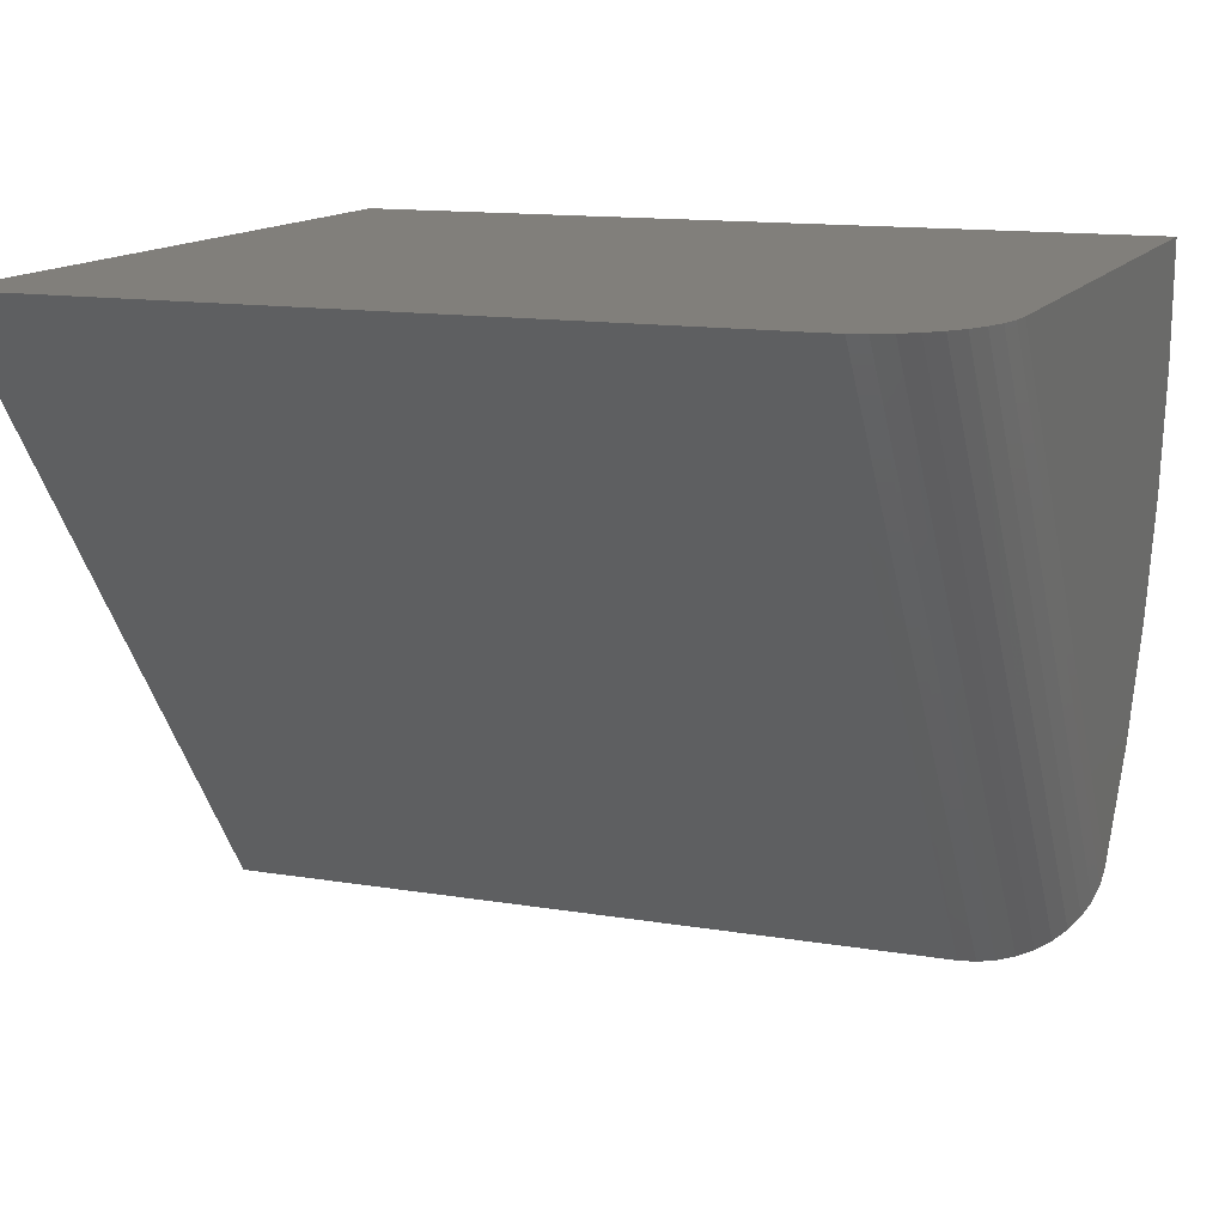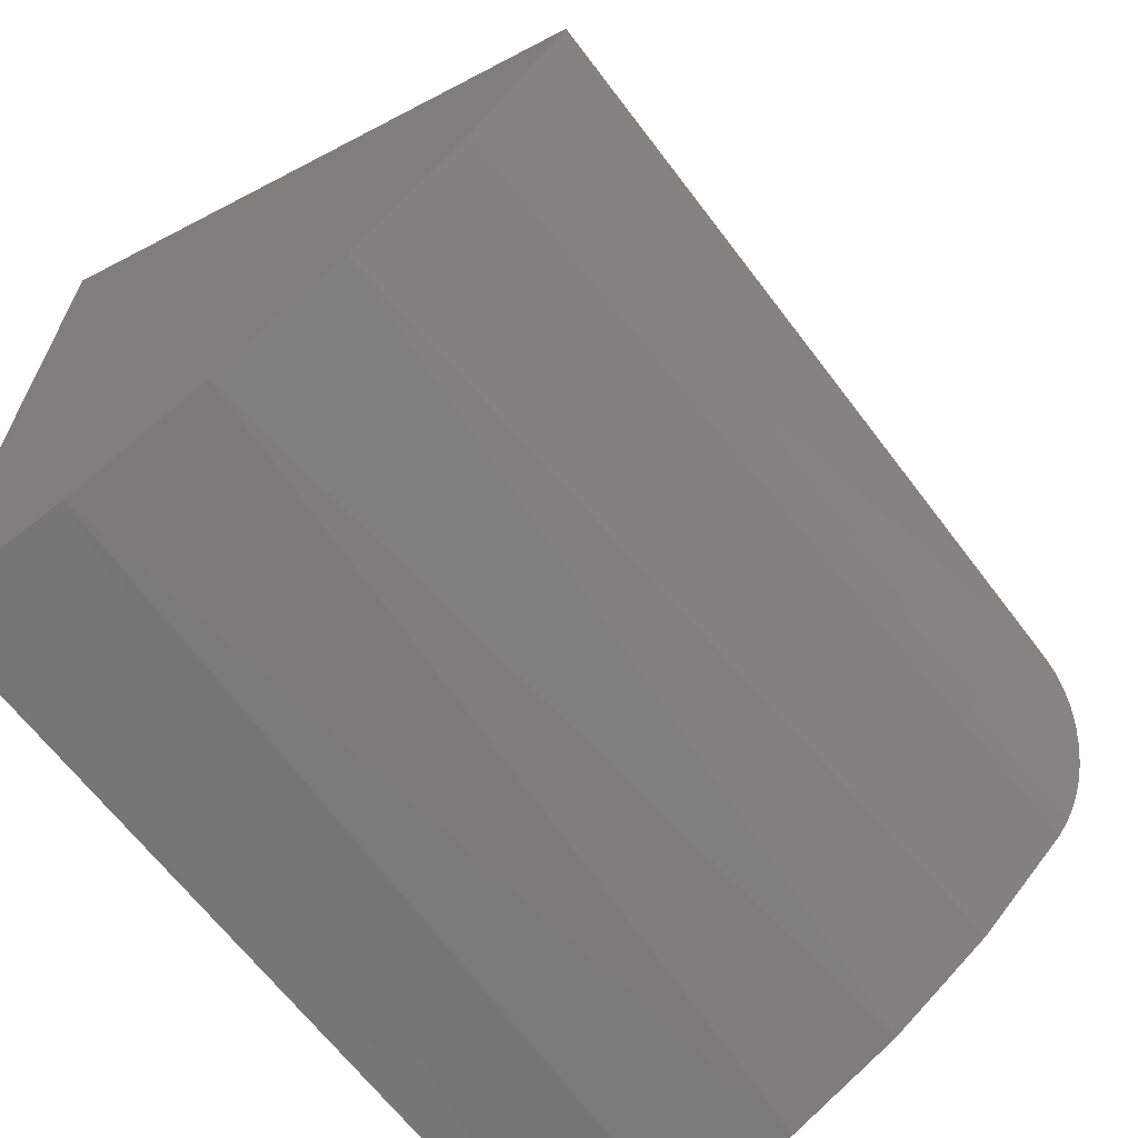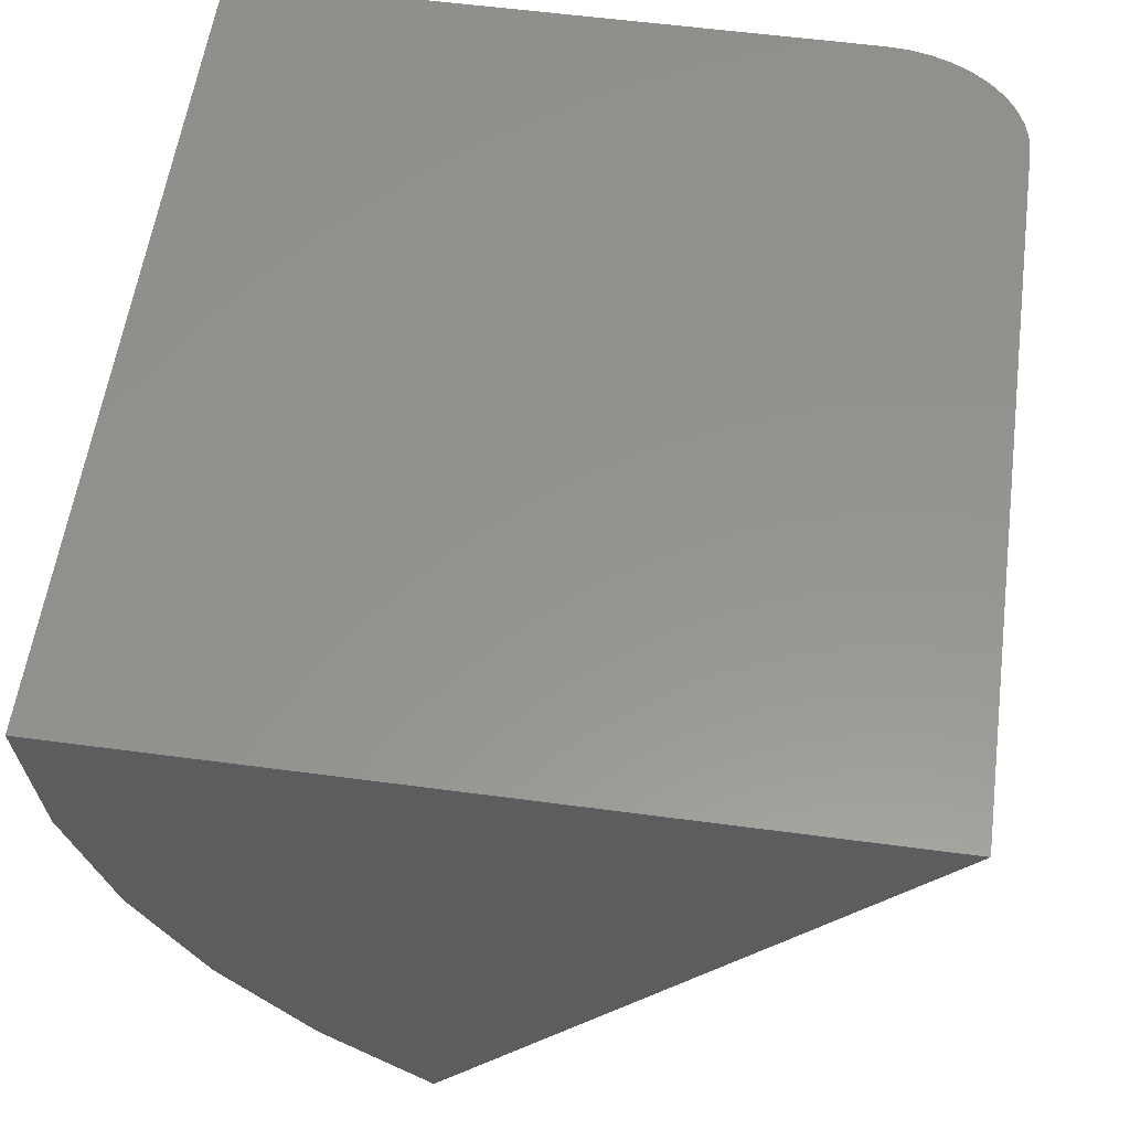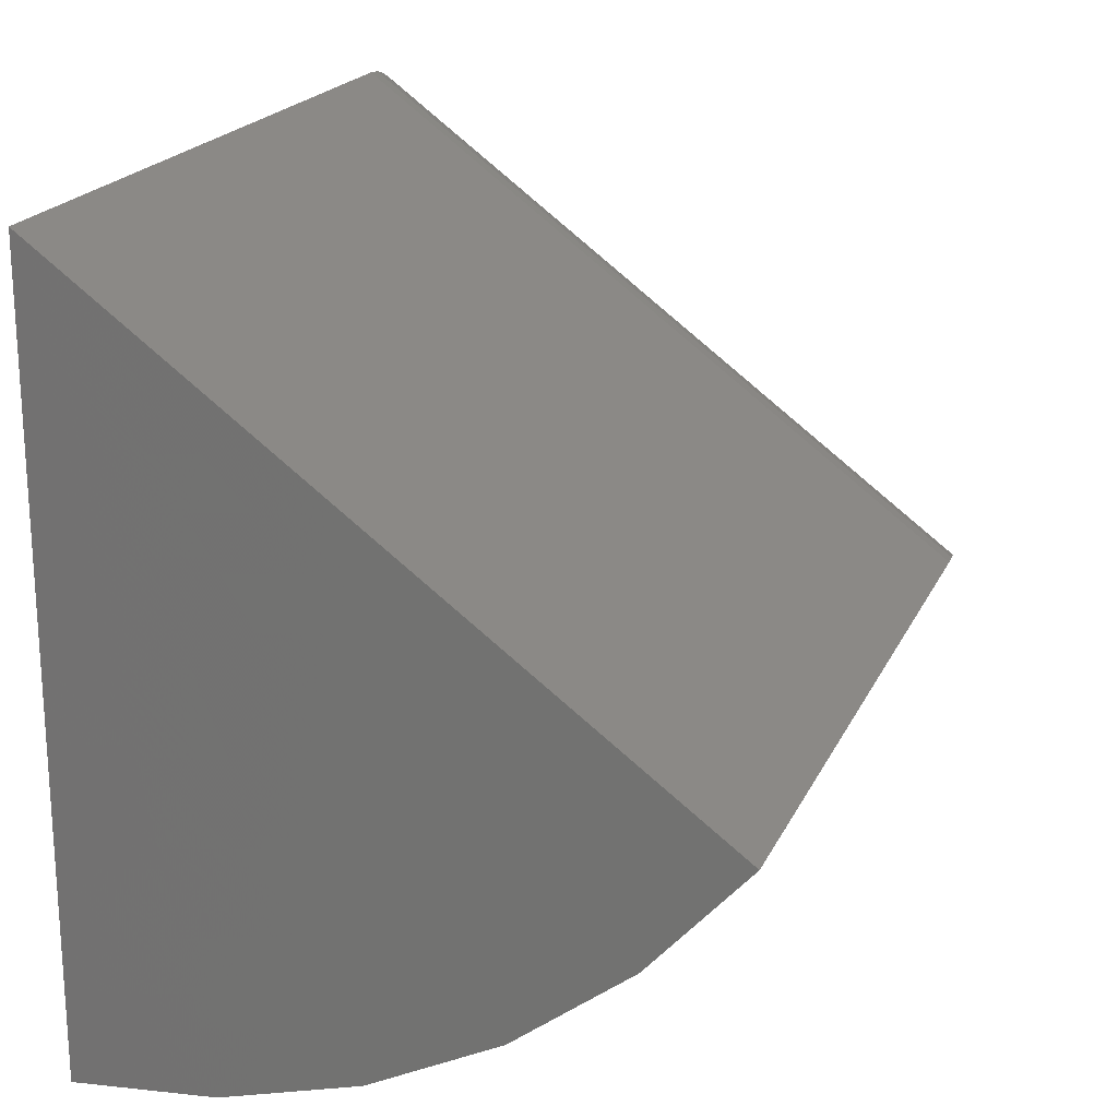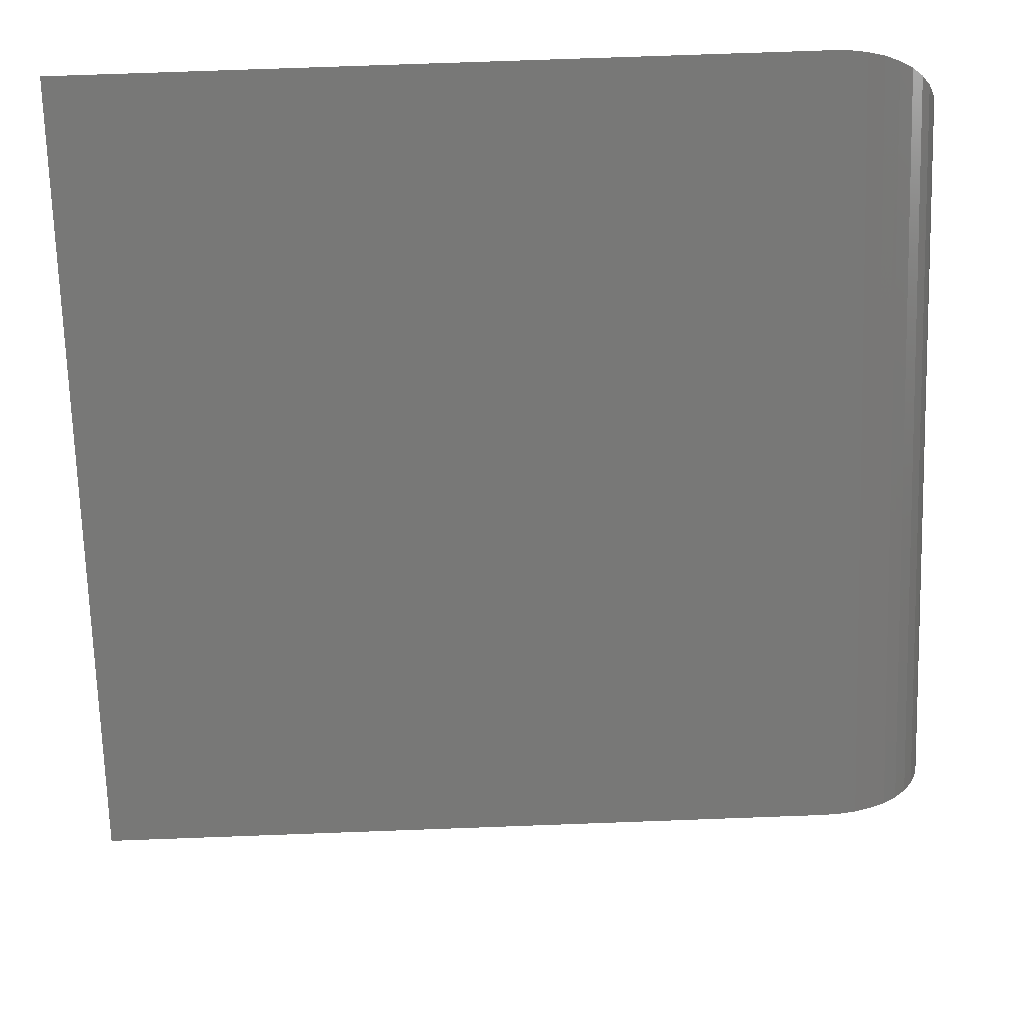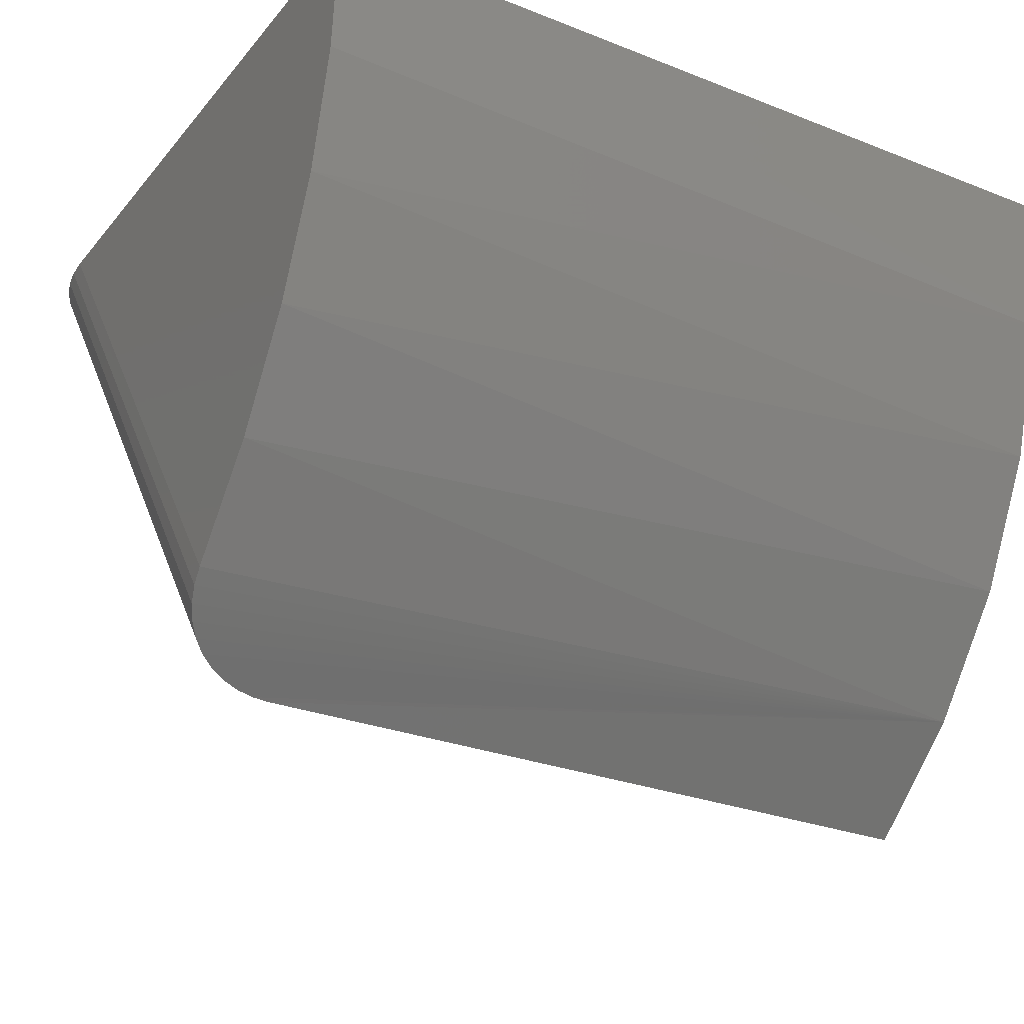
<metadata>
{"format":"stl","ext":"stl","renderer":"f3d","projection":"perspective","resolution":1024,"background":"white","views":[{"elev":13.2,"azim":20.9,"up":"+Y"},{"elev":-64.9,"azim":-53.0,"up":"+Z"},{"elev":57.2,"azim":-82.1,"up":"+Y"},{"elev":20.4,"azim":-70.6,"up":"+Z"},{"elev":73.1,"azim":-2.1,"up":"+Z"},{"elev":-27.6,"azim":148.9,"up":"+Y"}]}
</metadata>
<code>
# stl→obj: 34 verts, 64 faces
v -0.75 -1.119 -0.1295
v 0.5469 -1.119 -0.1295
v -0.75 1.543e-16 0.6942
v 0.5469 2.982e-16 0.6942
v 0.5767 3.012e-16 0.6914
v 0.6055 3.036e-16 0.6834
v 0.6363 3.053e-16 0.6684
v 0.664 3.061e-16 0.648
v 0.6894 3.06e-16 0.6216
v 0.7104 3.05e-16 0.5916
v 0.7276 3.031e-16 0.557
v 0.7399 3.004e-16 0.5203
v 0.7475 2.969e-16 0.4815
v 0.75 2.928e-16 0.442
v 0.75 1.665e-16 -0.6953
v -0.75 0 -0.6953
v 0.75 -0.9866 -0.2842
v 0.75 -0.8205 -0.4272
v 0.75 -0.6339 -0.5423
v 0.75 -0.4316 -0.6266
v 0.75 -0.2185 -0.678
v -0.75 -0.7402 -0.4818
v -0.75 -0.5083 -0.599
v -0.75 -0.2587 -0.671
v -0.75 -0.9462 -0.3234
v 0.7475 -1.009 -0.2611
v 0.74 -1.03 -0.238
v 0.7276 -1.05 -0.2158
v 0.7108 -1.068 -0.1949
v 0.6899 -1.083 -0.1761
v 0.6654 -1.096 -0.1599
v 0.638 -1.106 -0.1467
v 0.6083 -1.113 -0.1371
v 0.5779 -1.118 -0.1314
f 1 2 3
f 3 2 4
f 3 4 5
f 3 5 6
f 3 6 7
f 3 7 8
f 3 8 9
f 3 9 10
f 3 10 11
f 3 11 12
f 3 12 13
f 3 13 14
f 3 14 15
f 3 15 16
f 14 17 18
f 14 18 19
f 14 19 20
f 14 20 21
f 14 21 15
f 19 18 22
f 22 23 19
f 19 23 20
f 20 23 24
f 25 22 18
f 25 18 17
f 25 17 26
f 25 26 27
f 25 27 28
f 25 28 29
f 25 29 30
f 25 30 31
f 25 31 32
f 25 32 33
f 25 33 34
f 25 34 2
f 25 2 1
f 16 15 24
f 24 15 21
f 24 21 20
f 17 14 26
f 26 14 13
f 26 13 27
f 27 13 12
f 27 12 28
f 28 12 11
f 28 11 29
f 29 11 10
f 29 10 30
f 30 10 9
f 30 9 31
f 31 9 8
f 31 8 32
f 32 8 7
f 32 7 33
f 33 7 6
f 33 6 34
f 34 6 5
f 34 5 2
f 2 5 4
f 3 16 24
f 3 24 23
f 3 23 22
f 3 22 25
f 3 25 1

</code>
